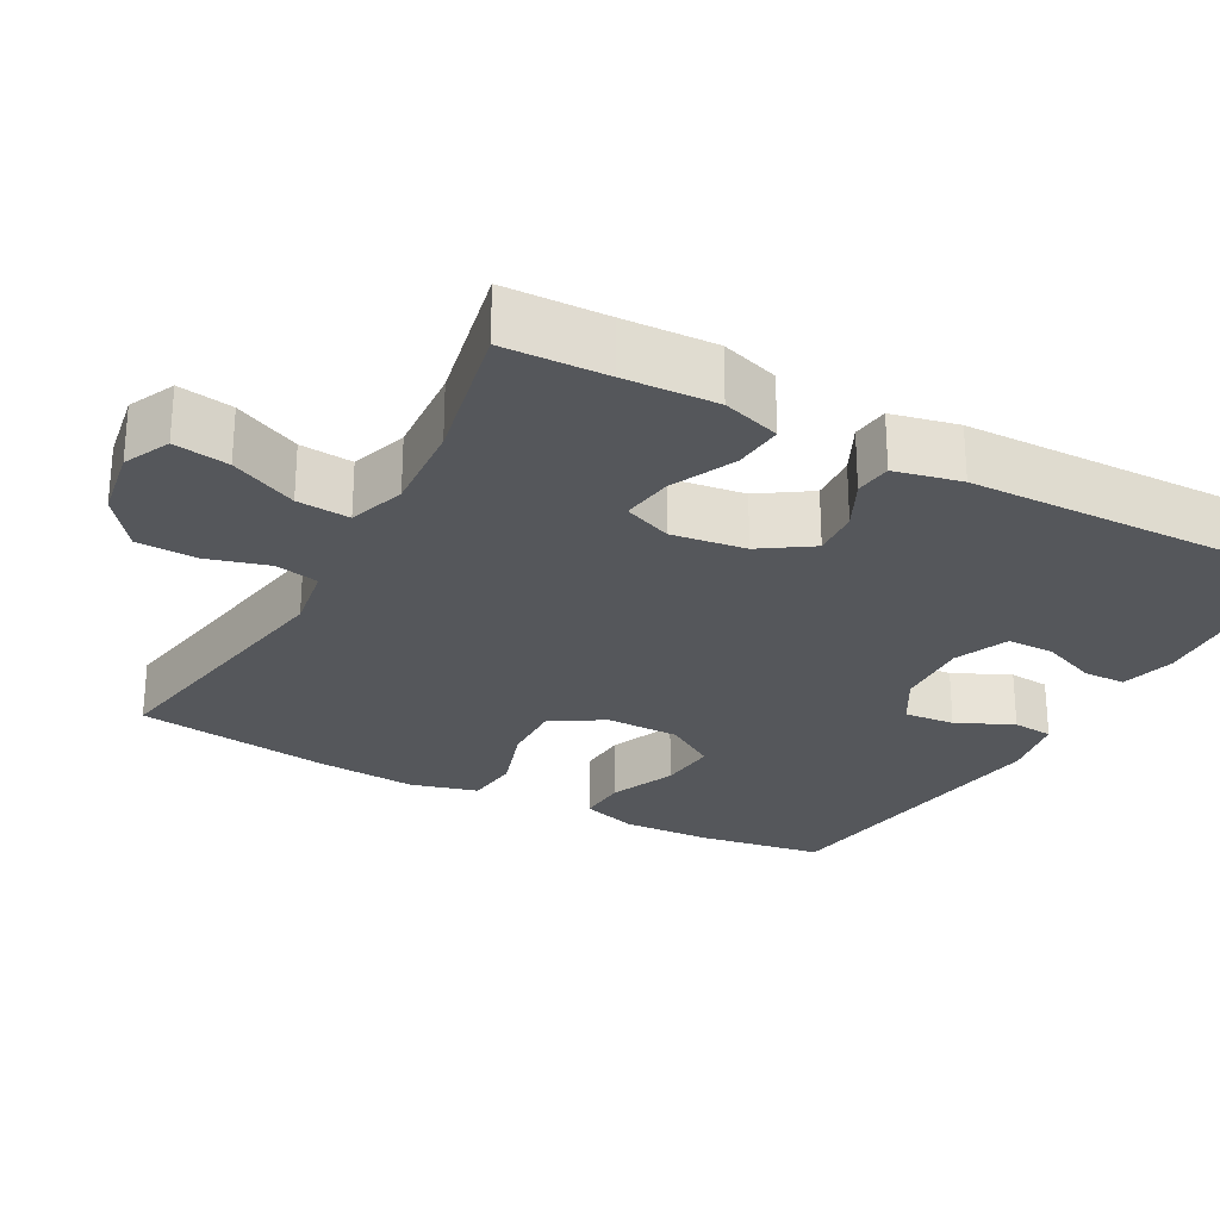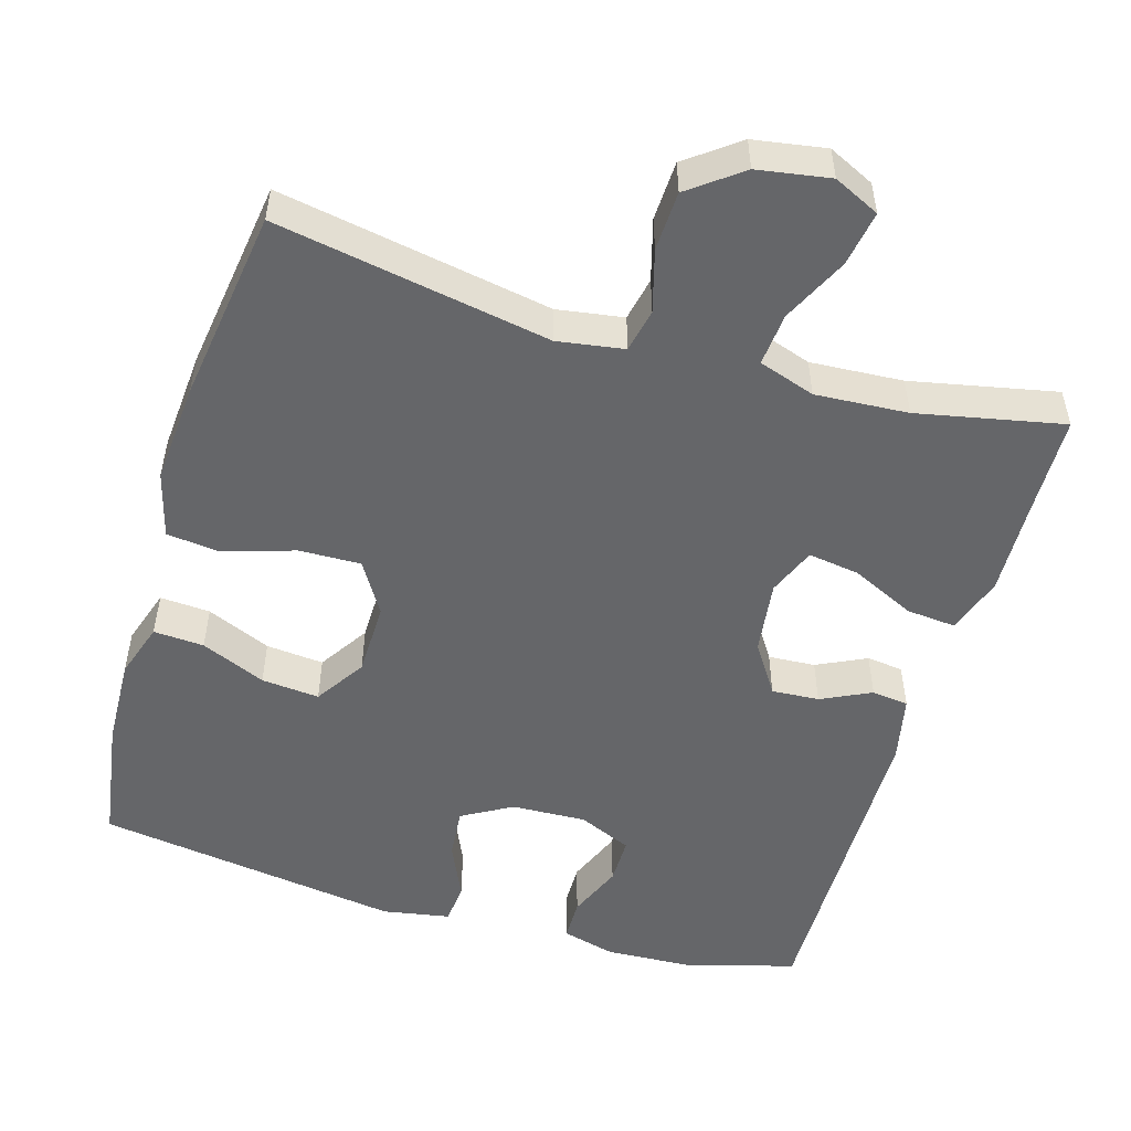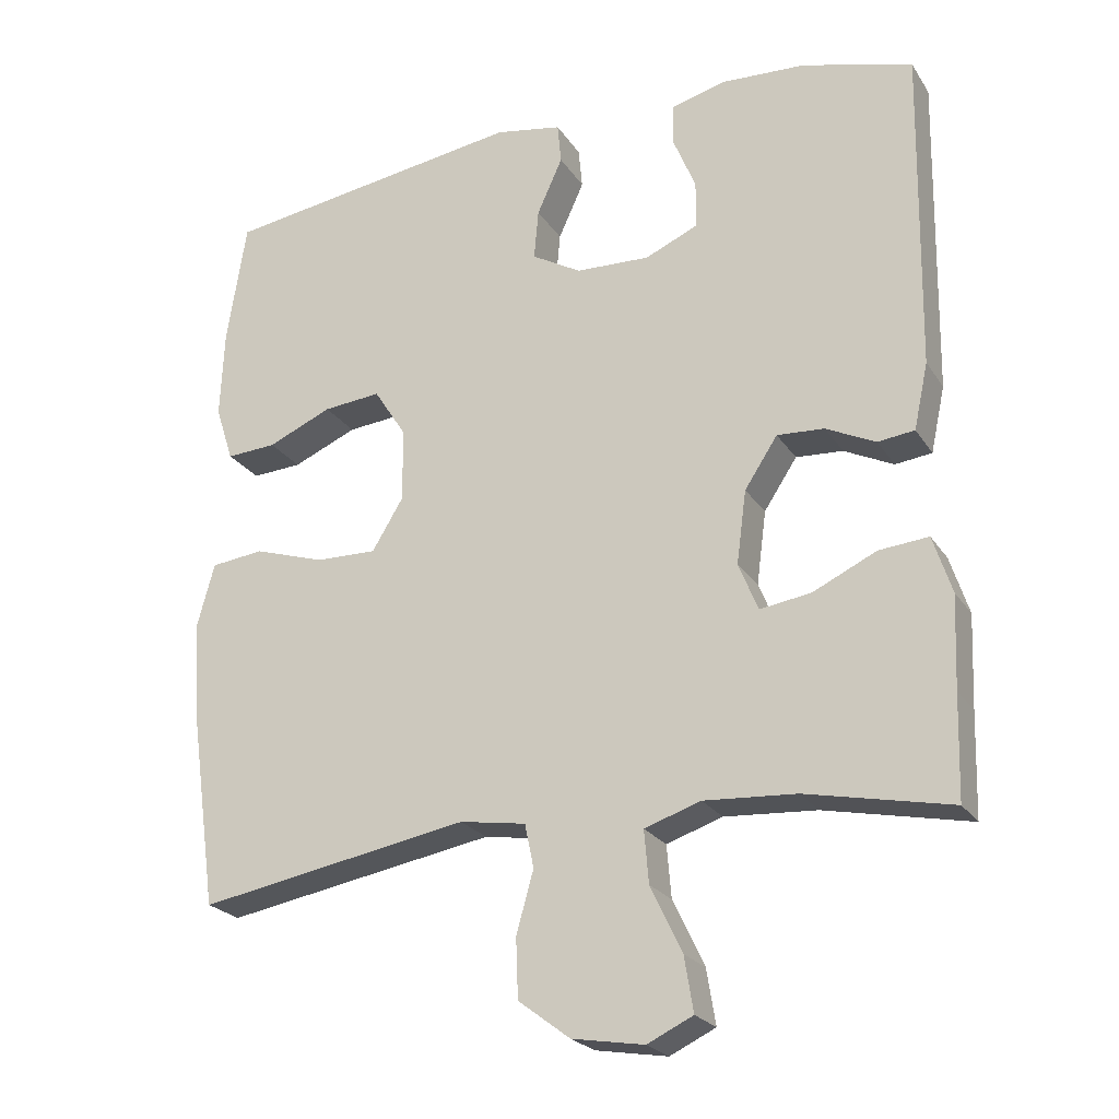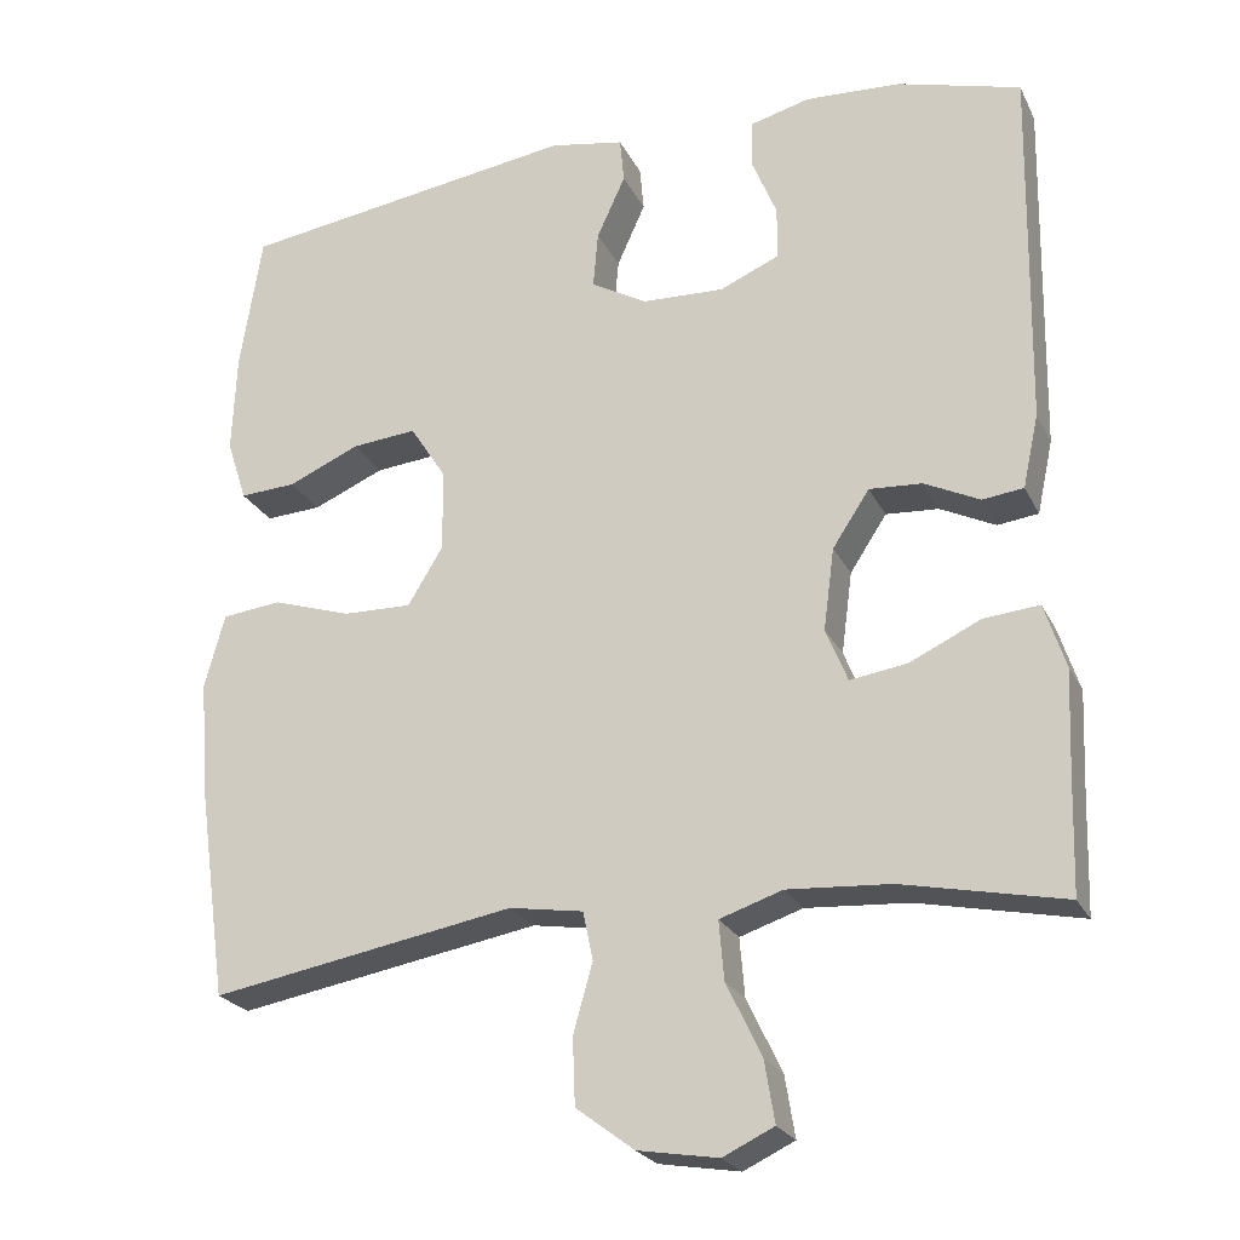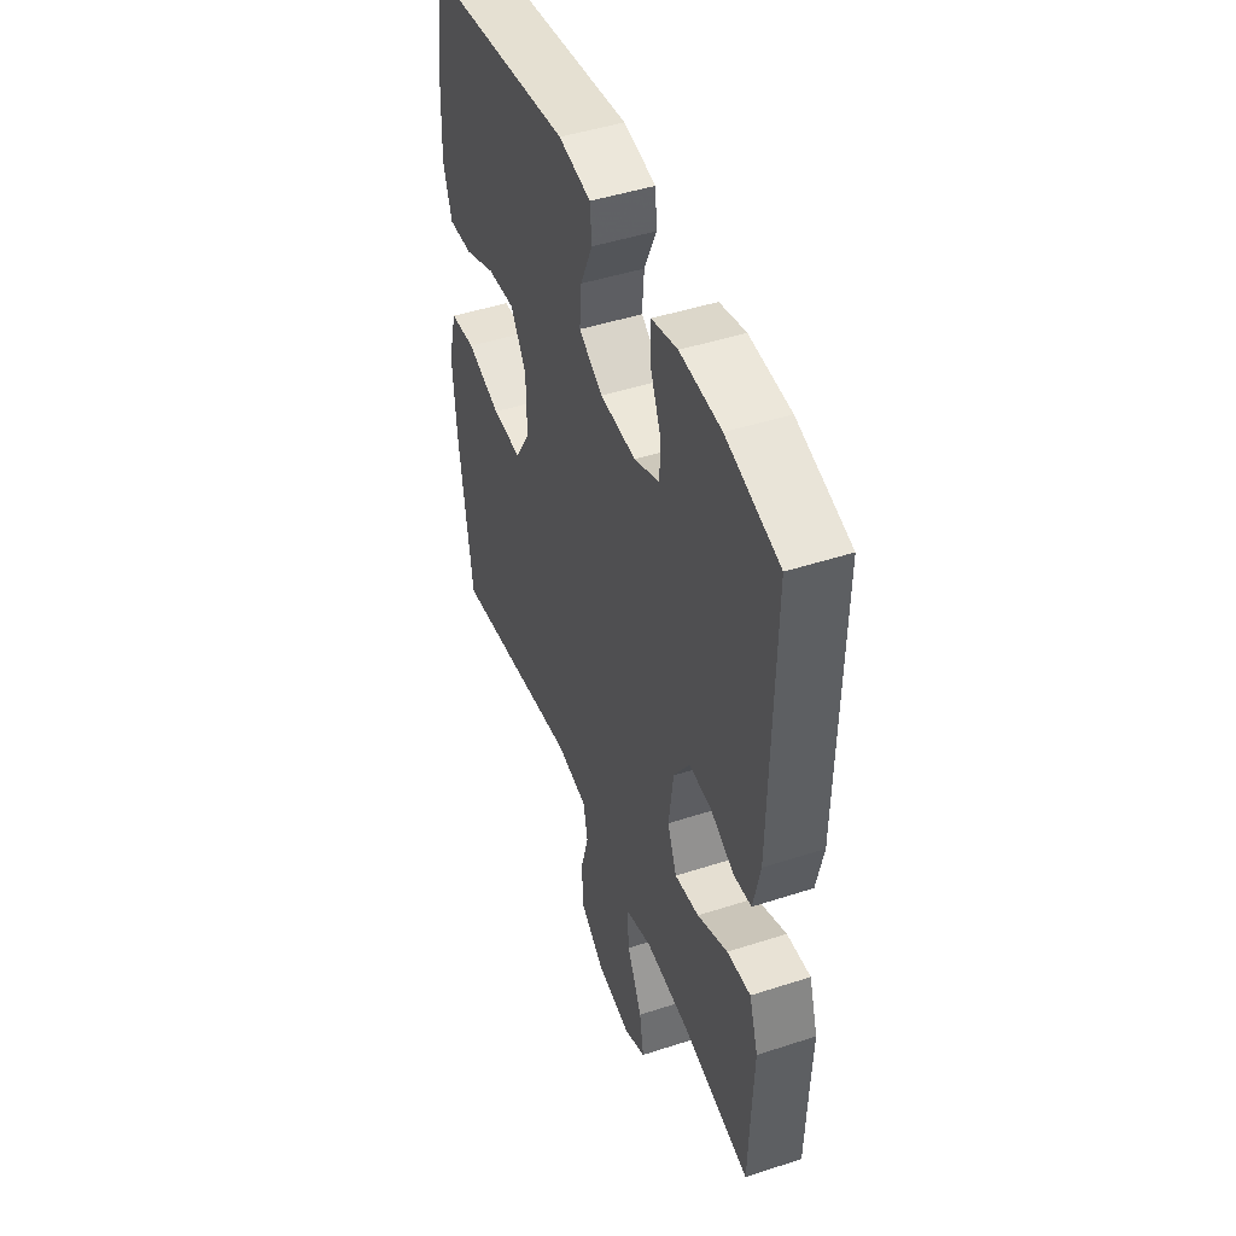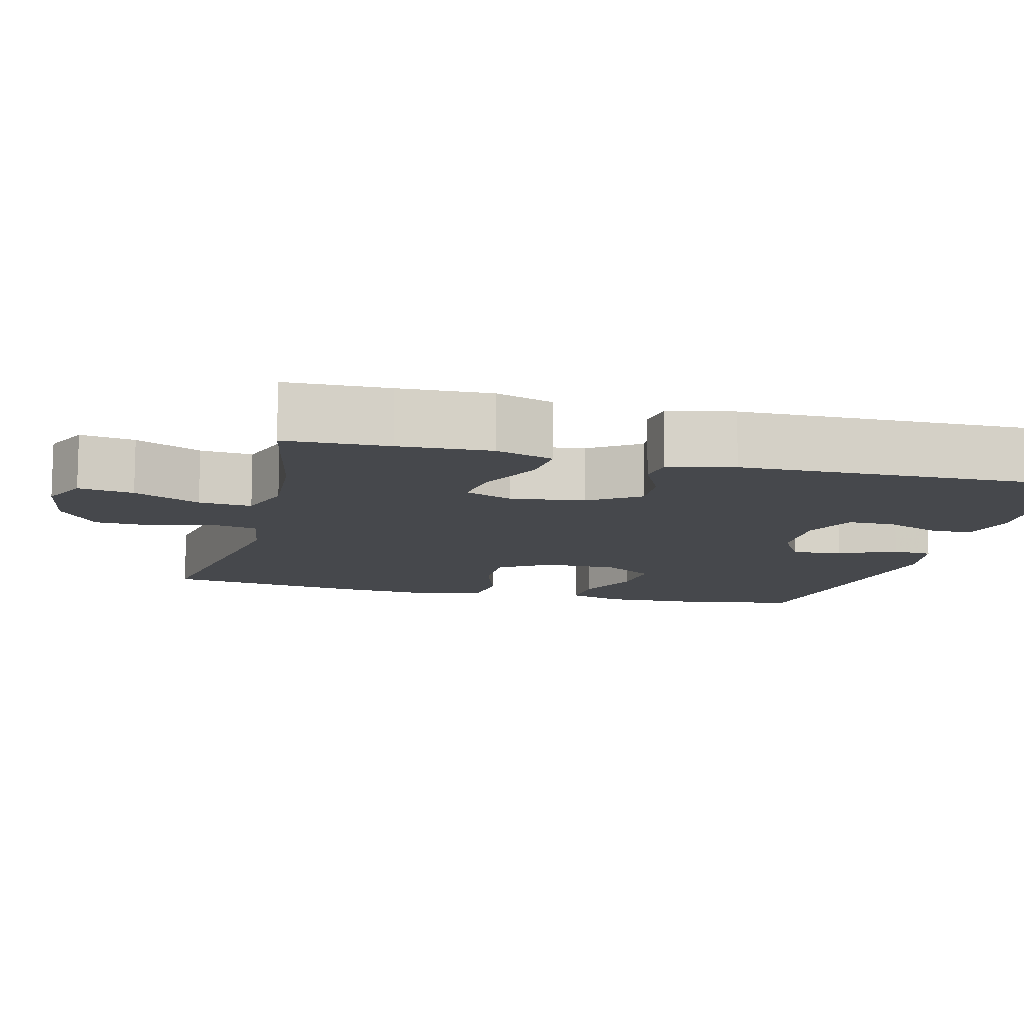
<metadata>
{"format":"obj","ext":"obj","renderer":"f3d","projection":"perspective","resolution":1024,"background":"white","views":[{"elev":-26.4,"azim":-118.3,"up":"+Y"},{"elev":-51.8,"azim":163.4,"up":"+Y"},{"elev":-23.3,"azim":-155.1,"up":"+Z"},{"elev":-23.6,"azim":-159.0,"up":"+Z"},{"elev":46.7,"azim":-110.3,"up":"+Z"},{"elev":-11.2,"azim":-104.1,"up":"+Y"}]}
</metadata>
<code>
v -0.5 0.07 -0.5
v -0.504 0.07 -0.363
v -0.509 0.07 -0.241
v -0.484 0.07 -0.164
v -0.418 0.07 -0.17
v -0.333 0.07 -0.21
v -0.265 0.07 -0.22
v -0.239 0.07 -0.156
v -0.252 0.07 -0.058
v -0.296 0.07 0.009
v -0.359 0.07 0.005
v -0.425 0.07 -0.027
v -0.474 0.07 -0.021
v -0.493 0.07 0.067
v -0.5 0.07 0.5
v -0.353 0.07 0.541
v -0.239 0.07 0.547
v -0.167 0.07 0.528
v -0.166 0.07 0.472
v -0.196 0.07 0.399
v -0.196 0.07 0.336
v -0.125 0.07 0.305
v -0.026 0.07 0.309
v 0.04 0.07 0.347
v 0.034 0.07 0.414
v 0 0.07 0.489
v 0.005 0.07 0.543
v 0.094 0.07 0.559
v 0.5 0.07 0.5
v 0.526 0.07 0.335
v 0.531 0.07 0.216
v 0.507 0.07 0.142
v 0.44 0.07 0.146
v 0.354 0.07 0.183
v 0.277 0.07 0.19
v 0.234 0.07 0.123
v 0.233 0.07 0.025
v 0.275 0.07 -0.044
v 0.357 0.07 -0.042
v 0.451 0.07 -0.012
v 0.522 0.07 -0.02
v 0.546 0.07 -0.108
v 0.536 0.07 -0.242
v 0.5 0.07 -0.5
v 0.137 0.07 -0.436
v 0.049 0.07 -0.45
v 0.037 0.07 -0.508
v 0.06 0.07 -0.59
v 0.057 0.07 -0.669
v -0.012 0.07 -0.721
v -0.108 0.07 -0.737
v -0.169 0.07 -0.708
v -0.157 0.07 -0.635
v -0.115 0.07 -0.547
v -0.109 0.07 -0.477
v -0.184 0.07 -0.452
v -0.307 0.07 -0.46
v -0.5 0 -0.5
v -0.504 0 -0.363
v -0.509 0 -0.241
v -0.484 0 -0.164
v -0.418 0 -0.17
v -0.333 0 -0.21
v -0.265 0 -0.22
v -0.239 0 -0.156
v -0.252 0 -0.058
v -0.296 0 0.009
v -0.359 0 0.005
v -0.425 0 -0.027
v -0.474 0 -0.021
v -0.493 0 0.067
v -0.5 0 0.5
v -0.353 0 0.541
v -0.239 0 0.547
v -0.167 0 0.528
v -0.166 0 0.472
v -0.196 0 0.399
v -0.196 0 0.336
v -0.125 0 0.305
v -0.026 0 0.309
v 0.04 0 0.347
v 0.034 0 0.414
v 0 0 0.489
v 0.005 0 0.543
v 0.094 0 0.559
v 0.5 0 0.5
v 0.526 0 0.335
v 0.531 0 0.216
v 0.507 0 0.142
v 0.44 0 0.146
v 0.354 0 0.183
v 0.277 0 0.19
v 0.234 0 0.123
v 0.233 0 0.025
v 0.275 0 -0.044
v 0.357 0 -0.042
v 0.451 0 -0.012
v 0.522 0 -0.02
v 0.546 0 -0.108
v 0.536 0 -0.242
v 0.5 0 -0.5
v 0.137 0 -0.436
v 0.049 0 -0.45
v 0.037 0 -0.508
v 0.06 0 -0.59
v 0.057 0 -0.669
v -0.012 0 -0.721
v -0.108 0 -0.737
v -0.169 0 -0.708
v -0.157 0 -0.635
v -0.115 0 -0.547
v -0.109 0 -0.477
v -0.184 0 -0.452
v -0.307 0 -0.46
f 51 52 53 54
f 51 54 55
f 50 51 55
f 47 48 49 50
f 46 47 50 55
f 42 43 44 45
f 42 45 46
f 39 40 41 42
f 38 39 42 46
f 37 38 46 55
f 31 32 33 34
f 31 34 35
f 30 31 35
f 29 30 35
f 28 29 35
f 25 26 27 28
f 24 25 28 35
f 23 24 35 36
f 17 18 19 20
f 17 20 21
f 16 17 21
f 15 16 21
f 14 15 21
f 11 12 13 14
f 10 11 14 21
f 9 10 21 22
f 3 4 5 6
f 2 3 6 7
f 57 1 2 7
f 56 57 7 8
f 36 37 55 56
f 22 23 36 56
f 8 9 22 56
f 111 110 109 108
f 112 111 108
f 112 108 107
f 107 106 105 104
f 112 107 104 103
f 102 101 100 99
f 103 102 99
f 99 98 97 96
f 103 99 96 95
f 112 103 95 94
f 91 90 89 88
f 92 91 88
f 92 88 87
f 92 87 86
f 92 86 85
f 85 84 83 82
f 92 85 82 81
f 93 92 81 80
f 77 76 75 74
f 78 77 74
f 78 74 73
f 78 73 72
f 78 72 71
f 71 70 69 68
f 78 71 68 67
f 79 78 67 66
f 63 62 61 60
f 64 63 60 59
f 64 59 58 114
f 65 64 114 113
f 113 112 94 93
f 113 93 80 79
f 113 79 66 65
f 1 58 59 2
f 2 59 60 3
f 3 60 61 4
f 4 61 62 5
f 5 62 63 6
f 6 63 64 7
f 7 64 65 8
f 8 65 66 9
f 9 66 67 10
f 10 67 68 11
f 11 68 69 12
f 12 69 70 13
f 13 70 71 14
f 14 71 72 15
f 15 72 73 16
f 16 73 74 17
f 17 74 75 18
f 18 75 76 19
f 19 76 77 20
f 20 77 78 21
f 21 78 79 22
f 22 79 80 23
f 23 80 81 24
f 24 81 82 25
f 25 82 83 26
f 26 83 84 27
f 27 84 85 28
f 28 85 86 29
f 29 86 87 30
f 30 87 88 31
f 31 88 89 32
f 32 89 90 33
f 33 90 91 34
f 34 91 92 35
f 35 92 93 36
f 36 93 94 37
f 37 94 95 38
f 38 95 96 39
f 39 96 97 40
f 40 97 98 41
f 41 98 99 42
f 42 99 100 43
f 43 100 101 44
f 44 101 102 45
f 45 102 103 46
f 46 103 104 47
f 47 104 105 48
f 48 105 106 49
f 49 106 107 50
f 50 107 108 51
f 51 108 109 52
f 52 109 110 53
f 53 110 111 54
f 54 111 112 55
f 55 112 113 56
f 56 113 114 57
f 57 114 58 1

</code>
